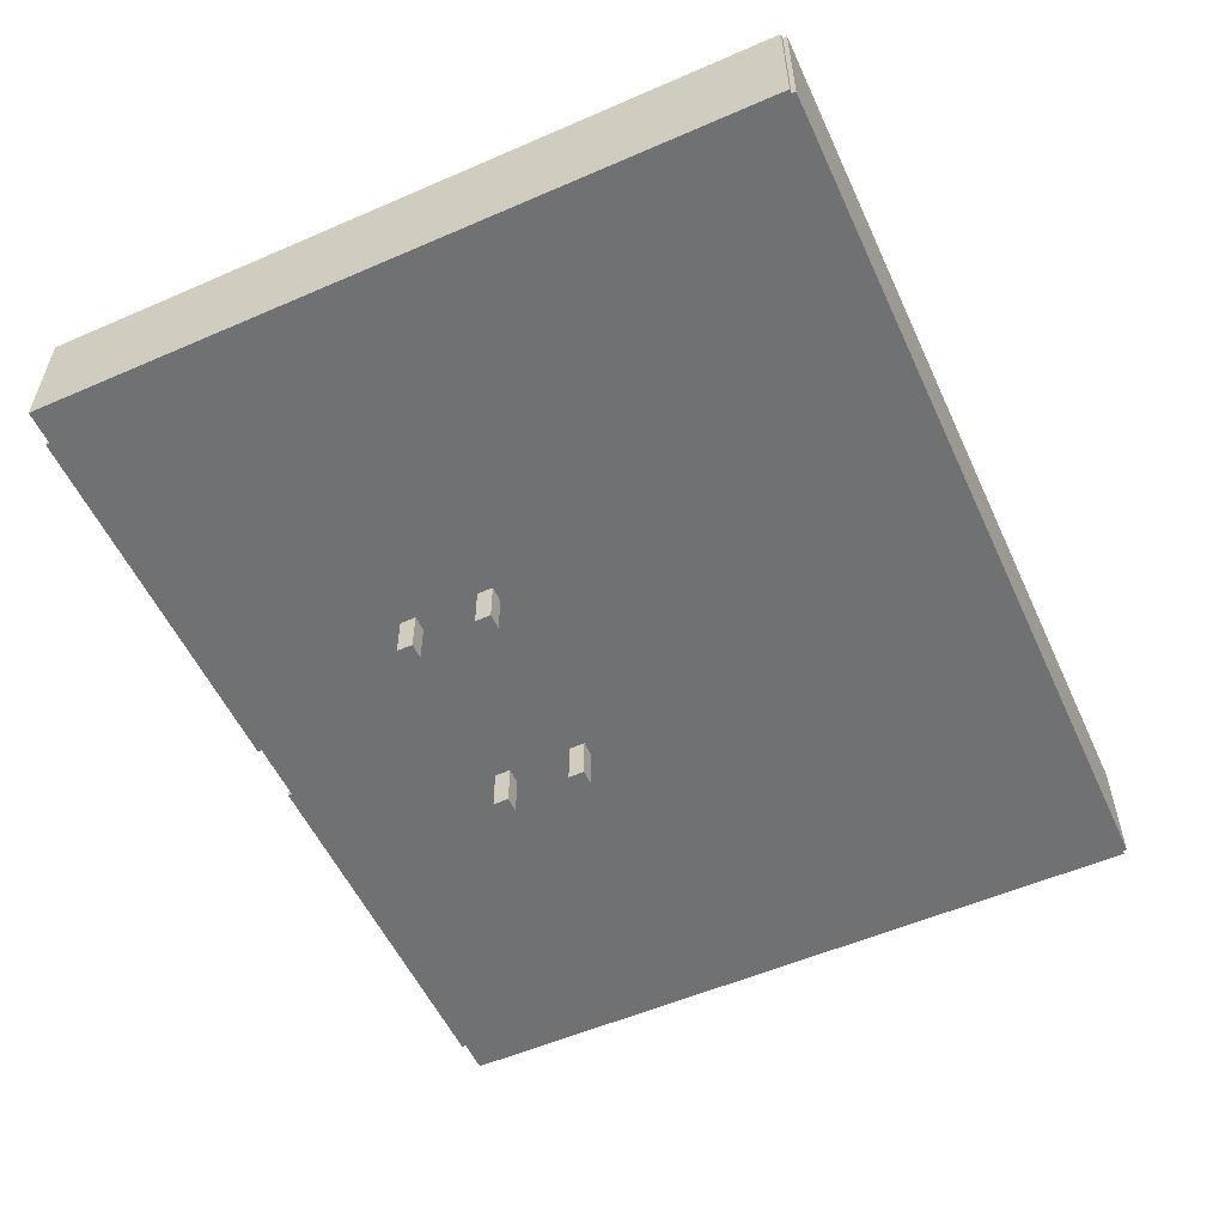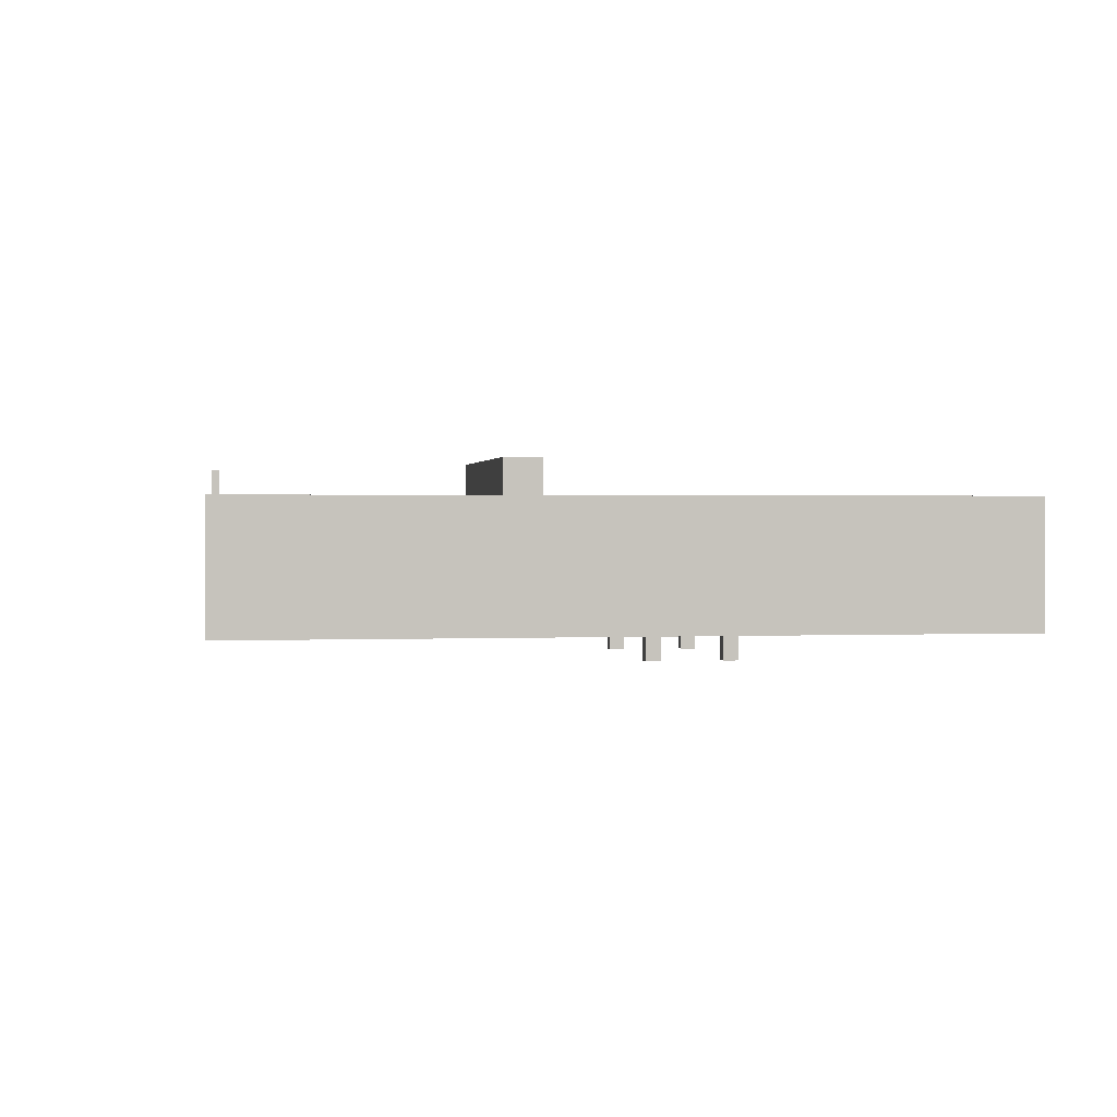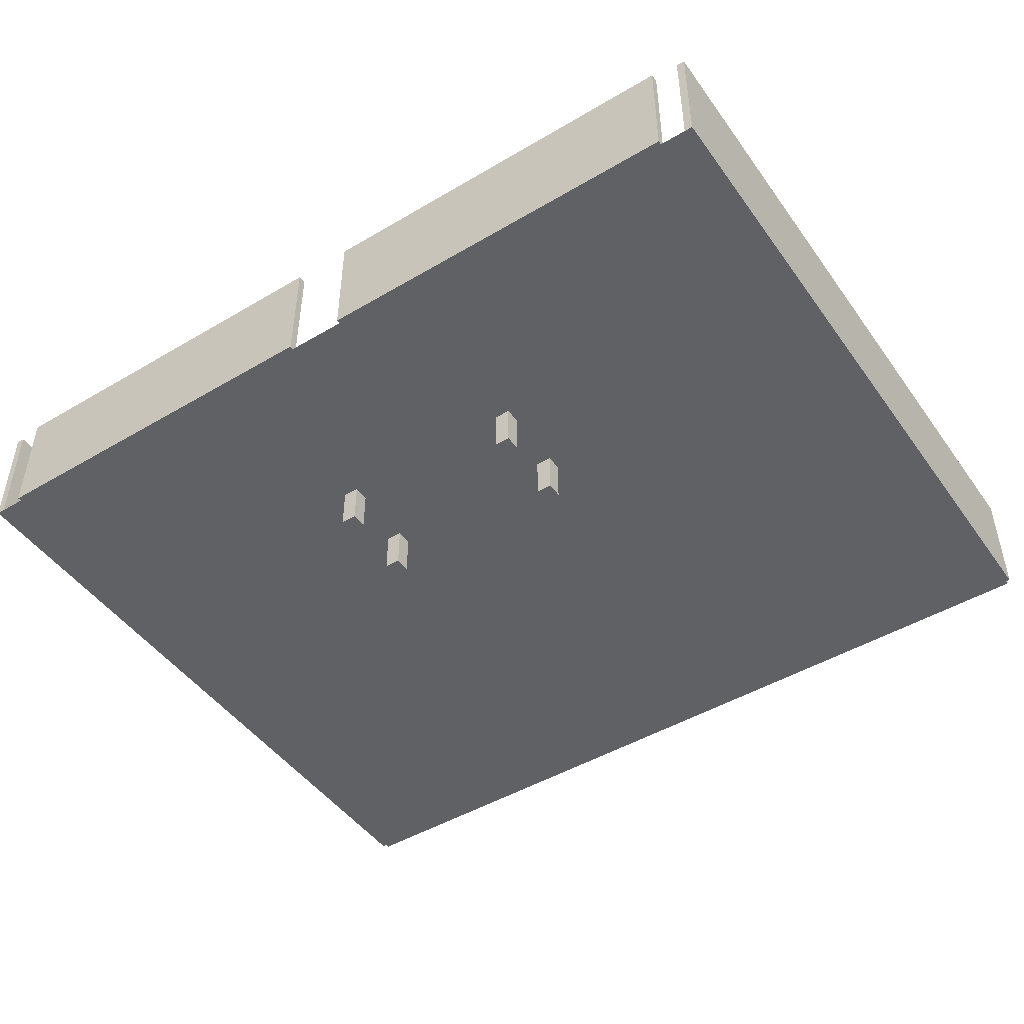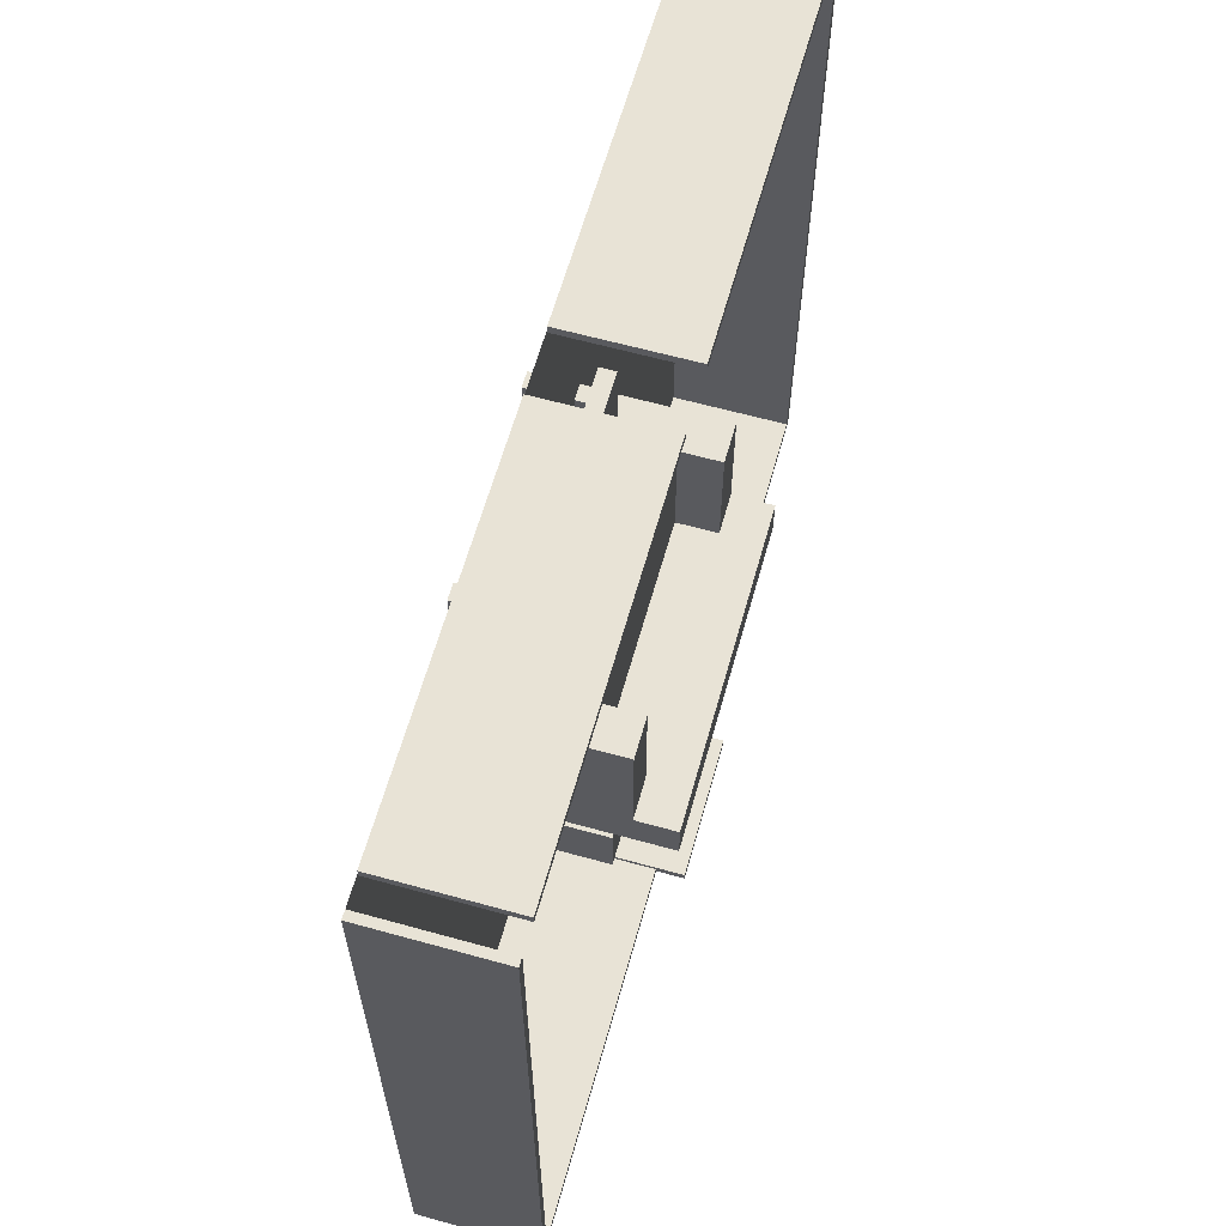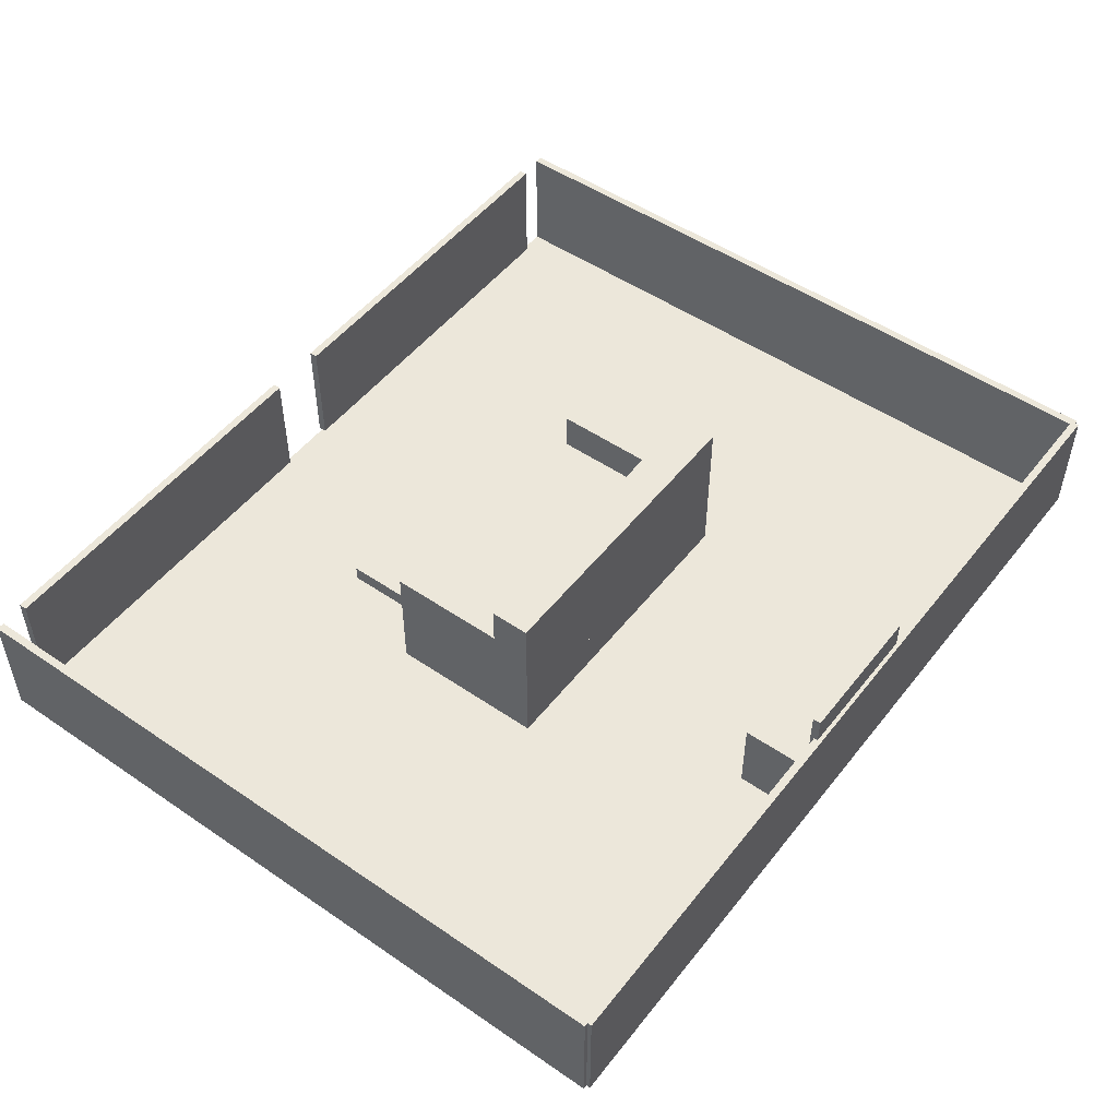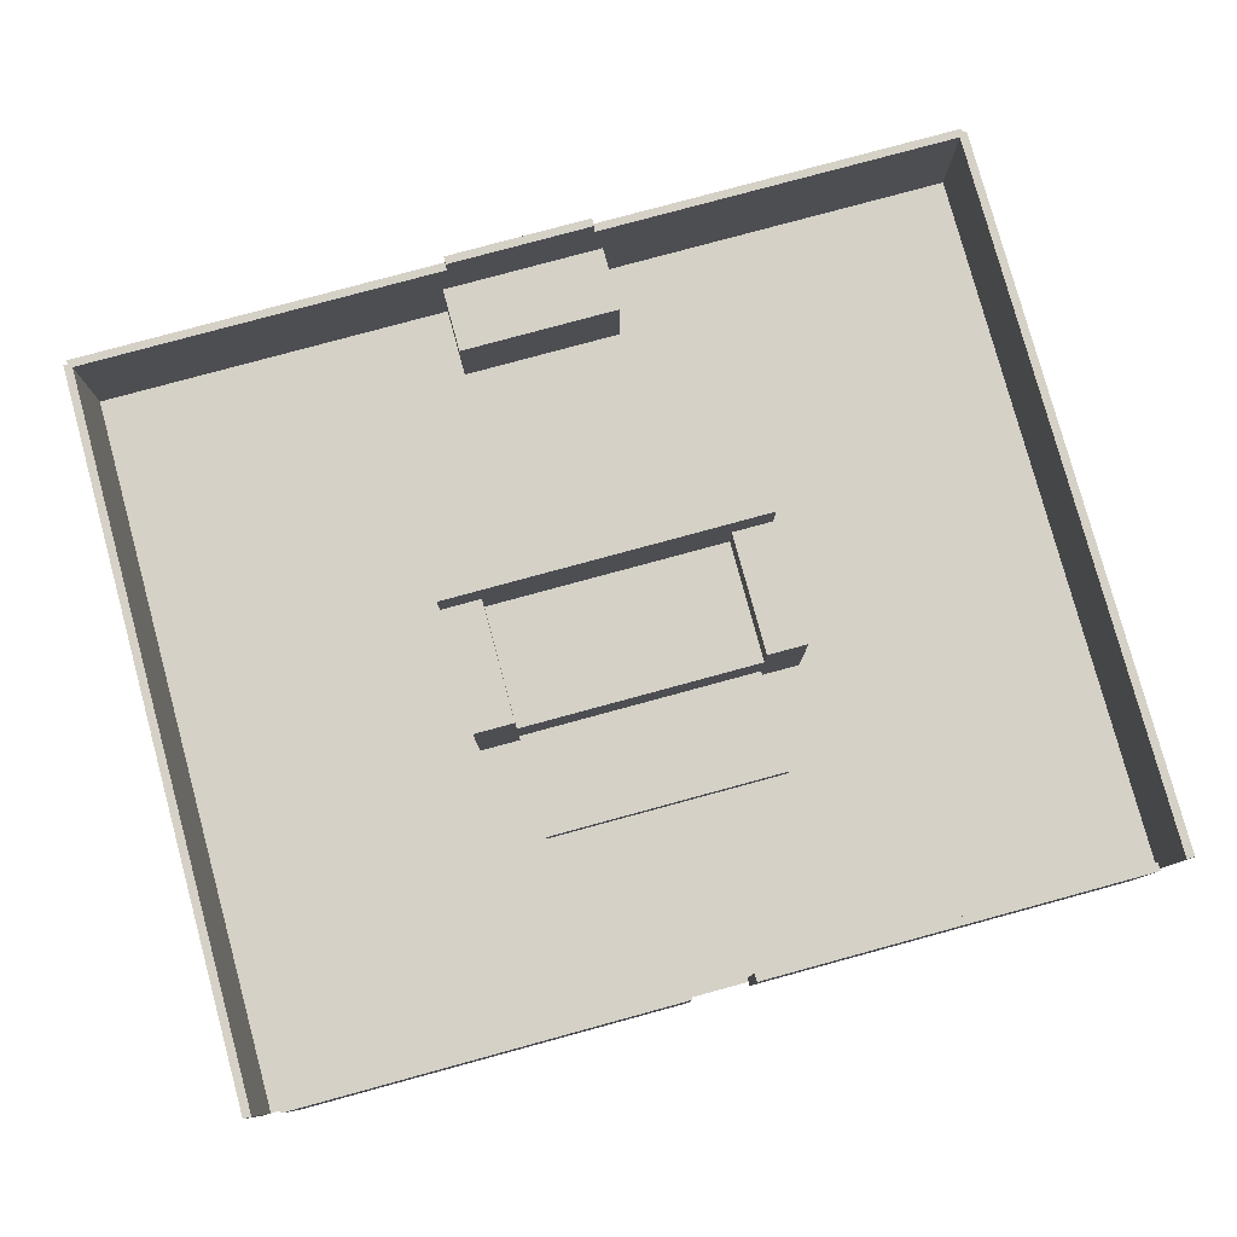
<metadata>
{"format":"obj","ext":"obj","renderer":"f3d","projection":"perspective","resolution":1024,"background":"white","views":[{"elev":-55.1,"azim":114.6,"up":"+Y"},{"elev":1.1,"azim":-99.0,"up":"+Y"},{"elev":-47.1,"azim":33.8,"up":"+Y"},{"elev":62.5,"azim":105.7,"up":"+Z"},{"elev":50.6,"azim":126.8,"up":"+Y"},{"elev":79.6,"azim":-15.2,"up":"+Y"}]}
</metadata>
<code>
o Floor_test_living_room
v -11 0 9
v 11 0 9
v -11 0 -9
v 11 0 -9
f 2 3 1
f 2 4 3
o BackWall_test_living_room
v -11 0 -8.9
v -11 3 -8.9
v -11 0 -9.1
v -11 3 -9.1
v 11 0 -8.9
v 11 3 -8.9
v 11 0 -9.1
v 11 3 -9.1
f 6 7 5
f 8 11 7
f 12 9 11
f 10 5 9
f 11 5 7
f 8 10 12
f 6 8 7
f 8 12 11
f 12 10 9
f 10 6 5
f 11 9 5
f 8 6 10
o LeftWall_test_living_room
v -11.1 0 9
v -11.1 3 9
v -11.1 0 -9
v -11.1 3 -9
v -10.9 0 9
v -10.9 3 9
v -10.9 0 -9
v -10.9 3 -9
f 14 15 13
f 16 19 15
f 20 17 19
f 18 13 17
f 19 13 15
f 16 18 20
f 14 16 15
f 16 20 19
f 20 18 17
f 18 14 13
f 19 17 13
f 16 14 18
o RightWall_test_living_room
v 10.9 0 9
v 10.9 3 9
v 10.9 0 -9
v 10.9 3 -9
v 11.1 0 9
v 11.1 3 9
v 11.1 0 -9
v 11.1 3 -9
f 22 23 21
f 24 27 23
f 28 25 27
f 26 21 25
f 27 21 23
f 24 26 28
f 22 24 23
f 24 28 27
f 28 26 25
f 26 22 21
f 27 25 21
f 24 22 26
o FrontWallLeft_test_living_room
v -10.25 0 9.1
v -10.25 3 9.1
v -10.25 0 8.9
v -10.25 3 8.9
v -0.75 0 9.1
v -0.75 3 9.1
v -0.75 0 8.9
v -0.75 3 8.9
f 30 31 29
f 32 35 31
f 36 33 35
f 34 29 33
f 35 29 31
f 32 34 36
f 30 32 31
f 32 36 35
f 36 34 33
f 34 30 29
f 35 33 29
f 32 30 34
o FrontWallRight_test_living_room
v 0.75 0 9.1
v 0.75 3 9.1
v 0.75 0 8.9
v 0.75 3 8.9
v 10.25 0 9.1
v 10.25 3 9.1
v 10.25 0 8.9
v 10.25 3 8.9
f 38 39 37
f 40 43 39
f 44 41 43
f 42 37 41
f 43 37 39
f 40 42 44
f 38 40 39
f 40 44 43
f 44 42 41
f 42 38 37
f 43 41 37
f 40 38 42
o SofaBody_test_living_room
v -4 0 2
v -4 2 2
v -4 0 -2
v -4 2 -2
v 4 0 2
v 4 2 2
v 4 0 -2
v 4 2 -2
f 46 47 45
f 48 51 47
f 52 49 51
f 50 45 49
f 51 45 47
f 48 50 52
f 46 48 47
f 48 52 51
f 52 50 49
f 50 46 45
f 51 49 45
f 48 46 50
o SofaBackrest_test_living_room
v -4 1 -1
v -4 4 -1
v -4 1 -2
v -4 4 -2
v 4 1 -1
v 4 4 -1
v 4 1 -2
v 4 4 -2
f 54 55 53
f 56 59 55
f 60 57 59
f 58 53 57
f 59 53 55
f 56 58 60
f 54 56 55
f 56 60 59
f 60 58 57
f 58 54 53
f 59 57 53
f 56 54 58
o SofaArmrest1_test_living_room
v -4 1 2
v -4 3 2
v -4 1 -2
v -4 3 -2
v -3 1 2
v -3 3 2
v -3 1 -2
v -3 3 -2
f 62 63 61
f 64 67 63
f 68 65 67
f 66 61 65
f 67 61 63
f 64 66 68
f 62 64 63
f 64 68 67
f 68 66 65
f 66 62 61
f 67 65 61
f 64 62 66
o SofaArmrest2_test_living_room
v 3 1 2
v 3 3 2
v 3 1 -2
v 3 3 -2
v 4 1 2
v 4 3 2
v 4 1 -2
v 4 3 -2
f 70 71 69
f 72 75 71
f 76 73 75
f 74 69 73
f 75 69 71
f 72 74 76
f 70 72 71
f 72 76 75
f 76 74 73
f 74 70 69
f 75 73 69
f 72 70 74
o CoffeeTableTop_test_living_room
v -3 0.3 4.5
v -3 0.7 4.5
v -3 0.3 1.5
v -3 0.7 1.5
v 3 0.3 4.5
v 3 0.7 4.5
v 3 0.3 1.5
v 3 0.7 1.5
f 78 79 77
f 80 83 79
f 84 81 83
f 82 77 81
f 83 77 79
f 80 82 84
f 78 80 79
f 80 84 83
f 84 82 81
f 82 78 77
f 83 81 77
f 80 78 82
o CoffeeTableLeg0_test_living_room
v -2.7 -1.1 4.2
v -2.7 0.5 4.2
v -2.7 -1.1 3.8
v -2.7 0.5 3.8
v -2.3 -1.1 4.2
v -2.3 0.5 4.2
v -2.3 -1.1 3.8
v -2.3 0.5 3.8
f 86 87 85
f 88 91 87
f 92 89 91
f 90 85 89
f 91 85 87
f 88 90 92
f 86 88 87
f 88 92 91
f 92 90 89
f 90 86 85
f 91 89 85
f 88 86 90
o CoffeeTableLeg1_test_living_room
v 2.3 -1.1 4.2
v 2.3 0.5 4.2
v 2.3 -1.1 3.8
v 2.3 0.5 3.8
v 2.7 -1.1 4.2
v 2.7 0.5 4.2
v 2.7 -1.1 3.8
v 2.7 0.5 3.8
f 94 95 93
f 96 99 95
f 100 97 99
f 98 93 97
f 99 93 95
f 96 98 100
f 94 96 95
f 96 100 99
f 100 98 97
f 98 94 93
f 99 97 93
f 96 94 98
o CoffeeTableLeg2_test_living_room
v -2.7 -1.1 2.2
v -2.7 0.5 2.2
v -2.7 -1.1 1.8
v -2.7 0.5 1.8
v -2.3 -1.1 2.2
v -2.3 0.5 2.2
v -2.3 -1.1 1.8
v -2.3 0.5 1.8
f 102 103 101
f 104 107 103
f 108 105 107
f 106 101 105
f 107 101 103
f 104 106 108
f 102 104 103
f 104 108 107
f 108 106 105
f 106 102 101
f 107 105 101
f 104 102 106
o CoffeeTableLeg3_test_living_room
v 2.3 -1.1 2.2
v 2.3 0.5 2.2
v 2.3 -1.1 1.8
v 2.3 0.5 1.8
v 2.7 -1.1 2.2
v 2.7 0.5 2.2
v 2.7 -1.1 1.8
v 2.7 0.5 1.8
f 110 111 109
f 112 115 111
f 116 113 115
f 114 109 113
f 115 109 111
f 112 114 116
f 110 112 111
f 112 116 115
f 116 114 113
f 114 110 109
f 115 113 109
f 112 110 114
o TVStand_test_living_room
v -2 0 -7.2
v -2 2 -7.2
v -2 0 -8.8
v -2 2 -8.8
v 2 0 -7.2
v 2 2 -7.2
v 2 0 -8.8
v 2 2 -8.8
f 118 119 117
f 120 123 119
f 124 121 123
f 122 117 121
f 123 117 119
f 120 122 124
f 118 120 119
f 120 124 123
f 124 122 121
f 122 118 117
f 123 121 117
f 120 118 122
o TVScreen_test_living_room
v -1.8 1.3 -8.8
v -1.8 3.7 -8.8
v -1.8 1.3 -9
v -1.8 3.7 -9
v 1.8 1.3 -8.8
v 1.8 3.7 -8.8
v 1.8 1.3 -9
v 1.8 3.7 -9
f 126 127 125
f 128 131 127
f 132 129 131
f 130 125 129
f 131 125 127
f 128 130 132
f 126 128 127
f 128 132 131
f 132 130 129
f 130 126 125
f 131 129 125
f 128 126 130

</code>
